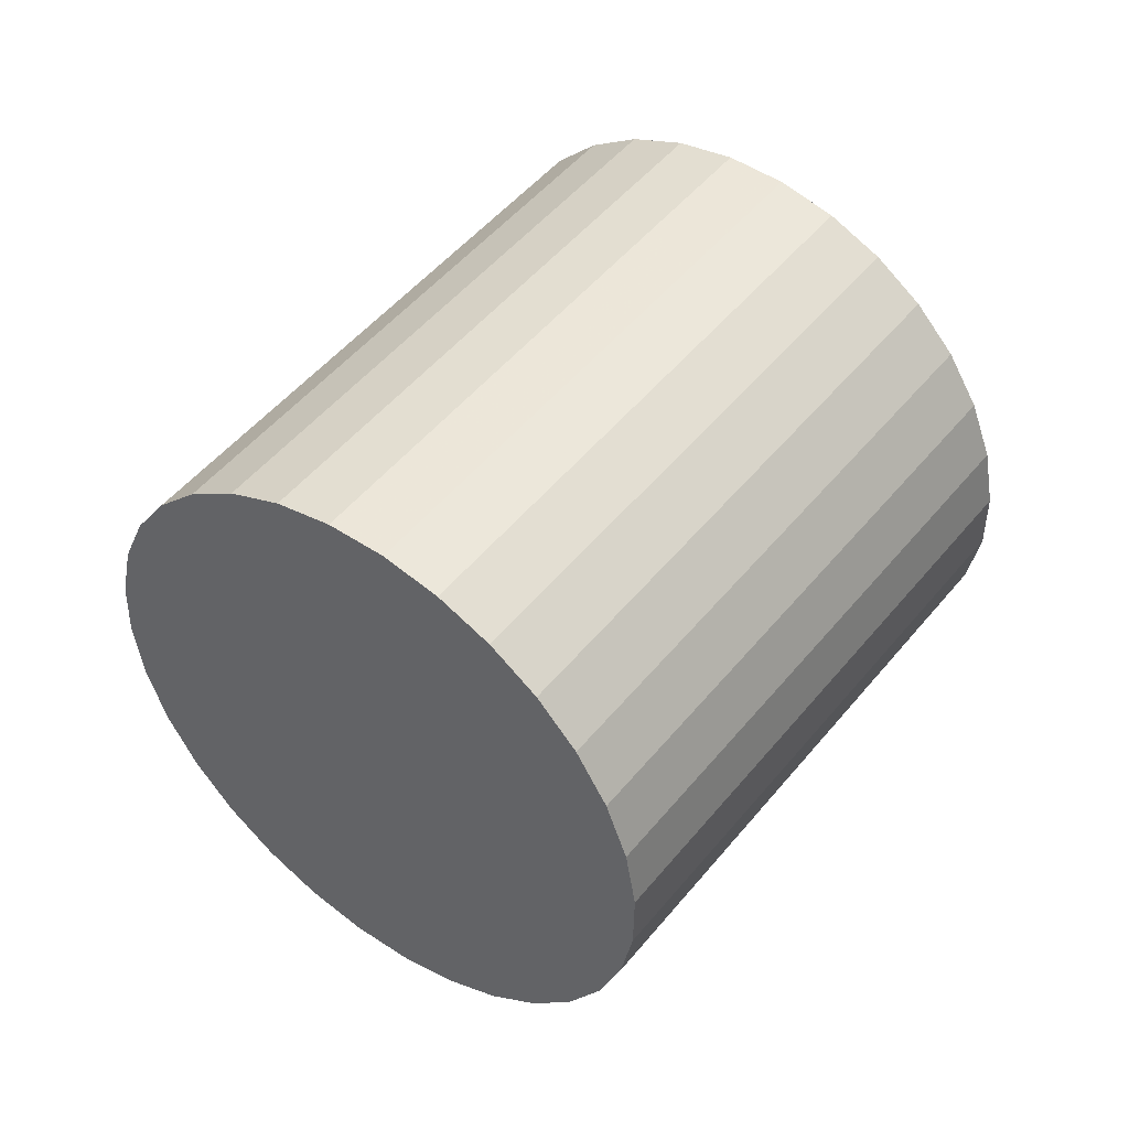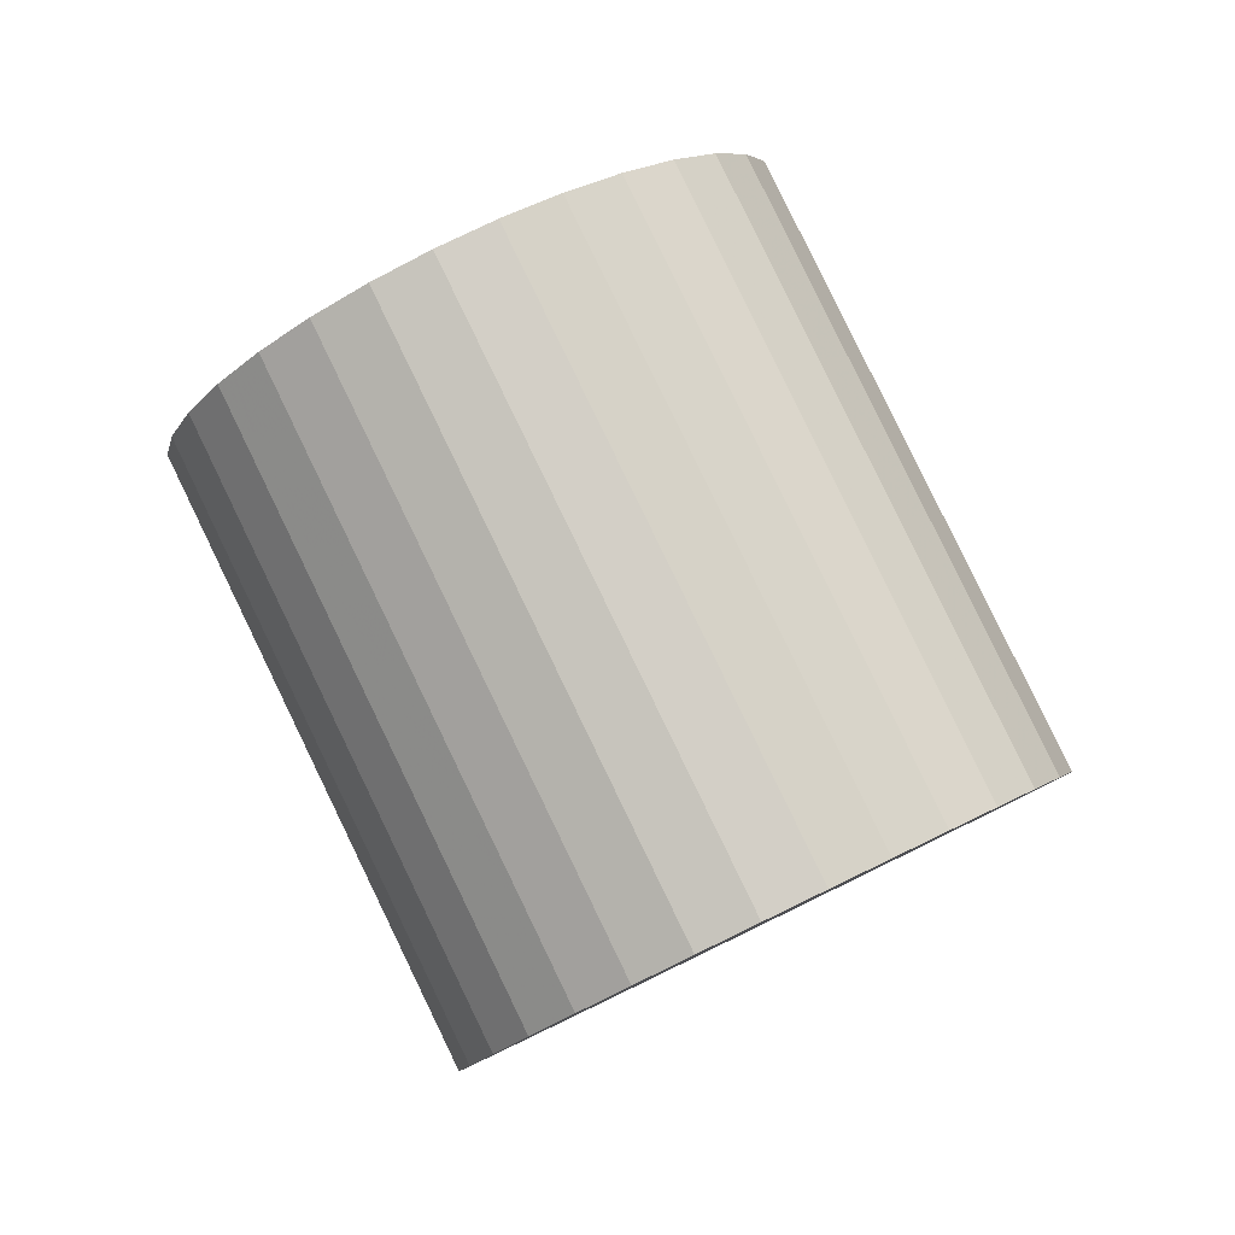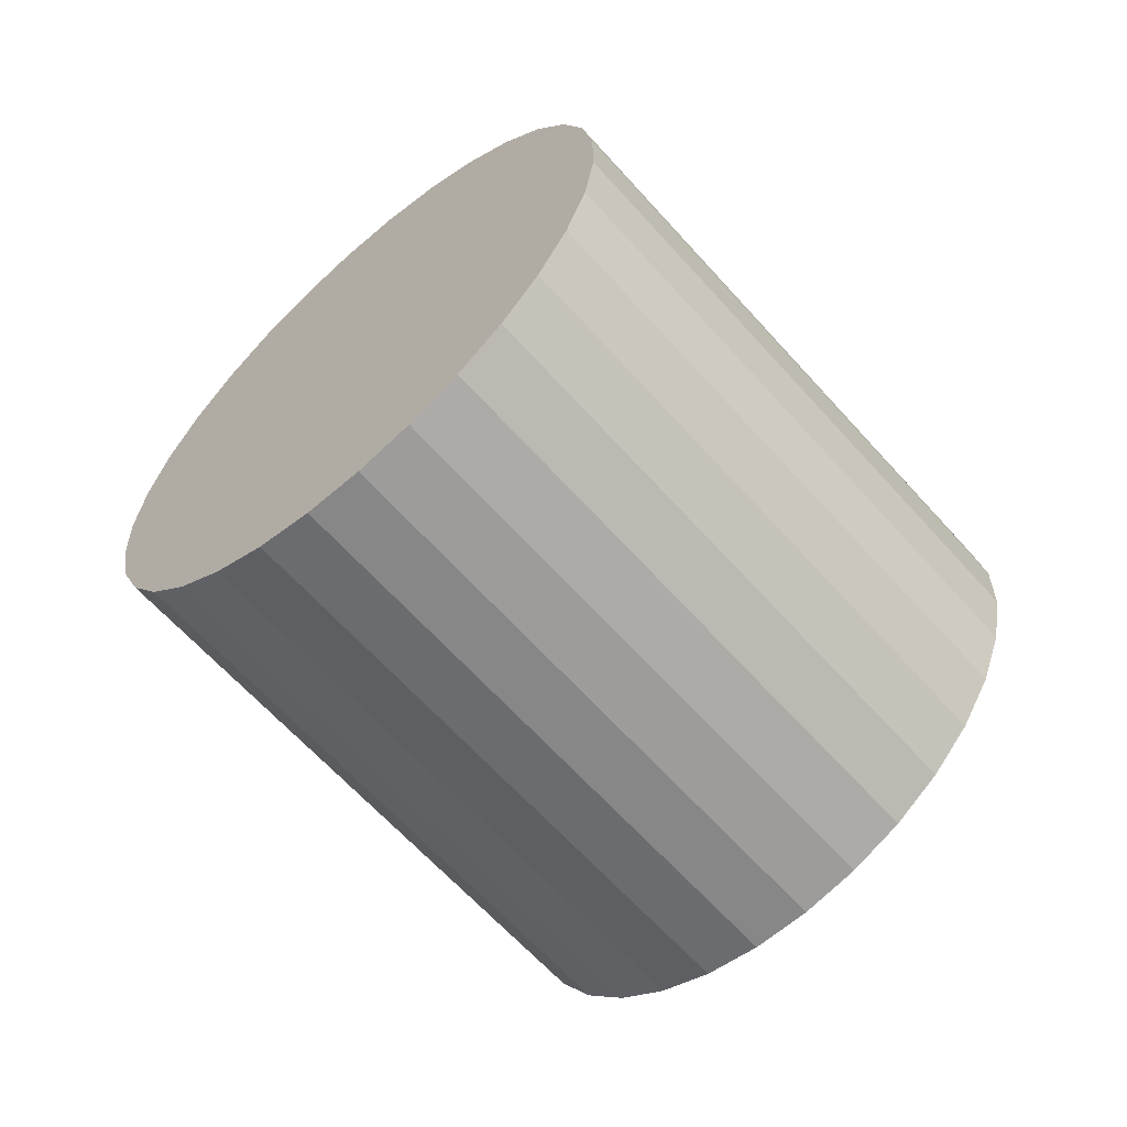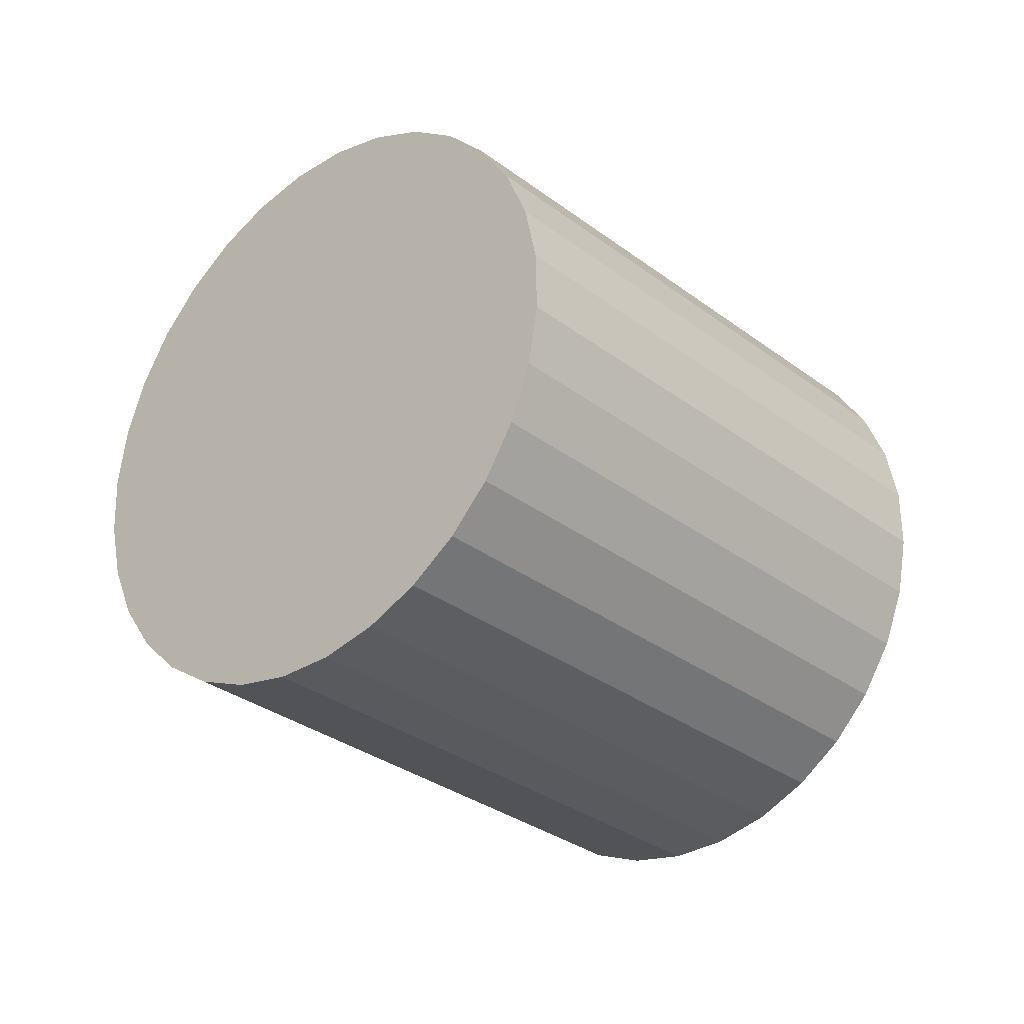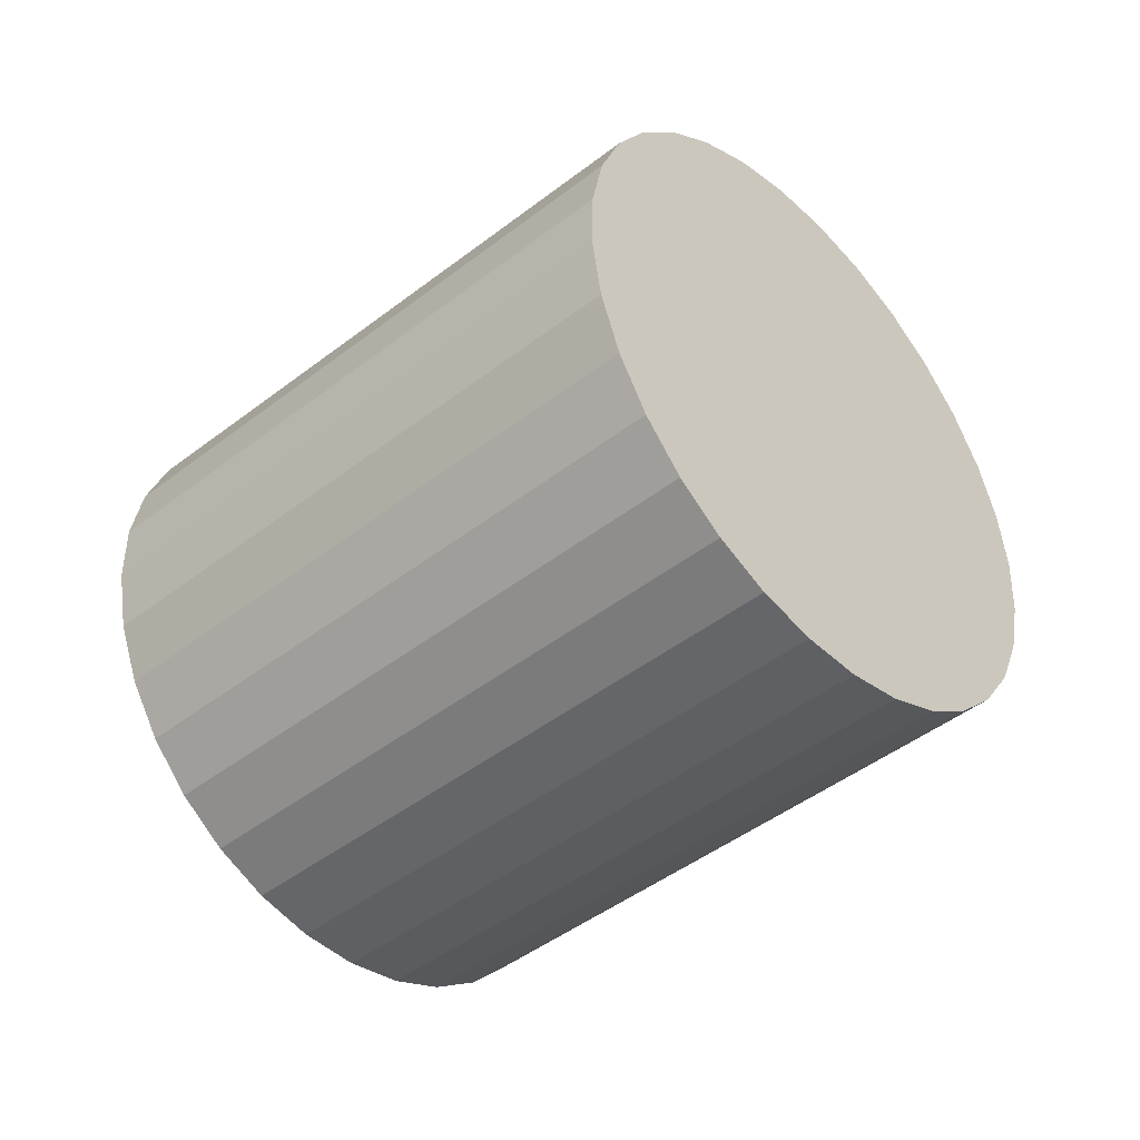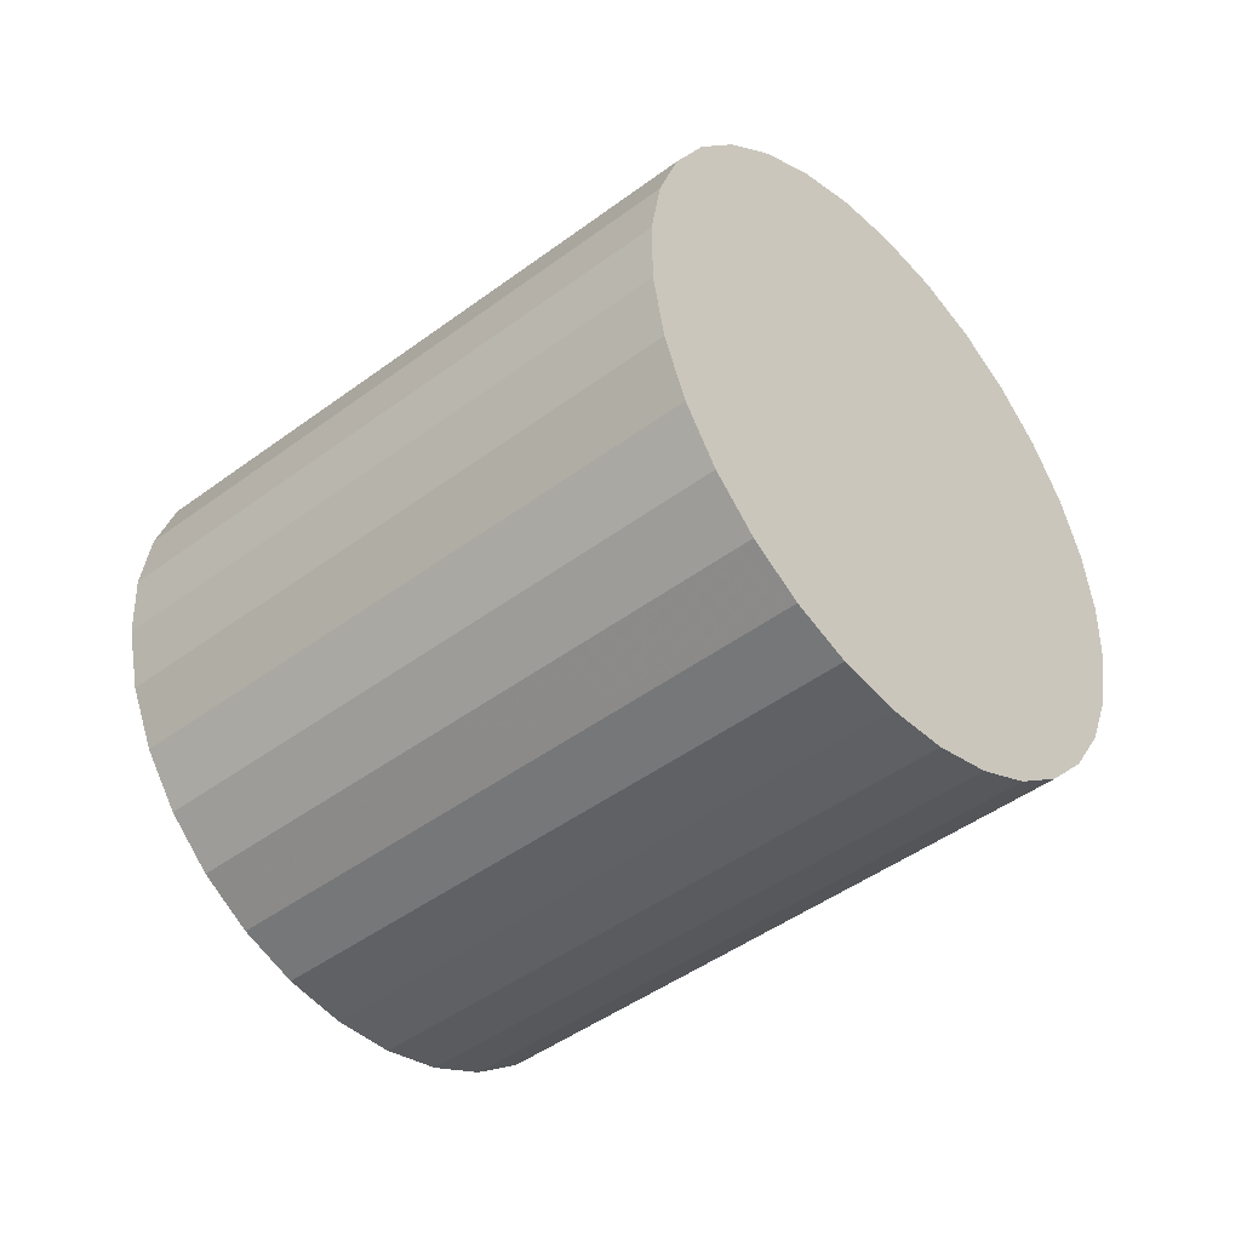
<metadata>
{"format":"obj","ext":"obj","renderer":"f3d","projection":"perspective","resolution":1024,"background":"white","views":[{"elev":-20.5,"azim":-86.8,"up":"+Y"},{"elev":-41.3,"azim":70.6,"up":"+Y"},{"elev":20.8,"azim":111.4,"up":"+Y"},{"elev":60.0,"azim":119.5,"up":"+Y"},{"elev":77.3,"azim":40.7,"up":"+Z"},{"elev":17.0,"azim":90.0,"up":"+Z"}]}
</metadata>
<code>
v -0.09897 0.875 -0.1943
v -0.14 0.7824 -0.2662
v -0.09645 0.867 -0.1855
v -0.1375 0.7744 -0.2573
v -0.09616 0.8595 -0.1759
v -0.1372 0.7669 -0.2478
v -0.09811 0.8527 -0.166
v -0.1392 0.7601 -0.2379
v -0.1022 0.8469 -0.1561
v -0.1433 0.7542 -0.228
v -0.1084 0.8422 -0.1467
v -0.1494 0.7496 -0.2186
v -0.1163 0.839 -0.138
v -0.1573 0.7464 -0.2099
v -0.1257 0.8373 -0.1305
v -0.1667 0.7447 -0.2024
v -0.1362 0.8372 -0.1243
v -0.1772 0.7446 -0.1962
v -0.1474 0.8386 -0.1198
v -0.1884 0.746 -0.1917
v -0.1589 0.8416 -0.1171
v -0.1999 0.749 -0.189
v -0.1702 0.846 -0.1163
v -0.2113 0.7534 -0.1882
v -0.1809 0.8517 -0.1174
v -0.222 0.7591 -0.1893
v -0.1907 0.8584 -0.1205
v -0.2317 0.7657 -0.1924
v -0.199 0.8658 -0.1253
v -0.24 0.7732 -0.1972
v -0.2056 0.8737 -0.1318
v -0.2467 0.7811 -0.2037
v -0.2103 0.8819 -0.1396
v -0.2513 0.7892 -0.2114
v -0.2128 0.8898 -0.1484
v -0.2538 0.7972 -0.2203
v -0.2131 0.8974 -0.1579
v -0.2541 0.8048 -0.2298
v -0.2111 0.9042 -0.1678
v -0.2522 0.8116 -0.2397
v -0.207 0.91 -0.1777
v -0.2481 0.8174 -0.2496
v -0.2009 0.9146 -0.1872
v -0.2419 0.822 -0.2591
v -0.193 0.9179 -0.1958
v -0.234 0.8252 -0.2677
v -0.1836 0.9196 -0.2034
v -0.2246 0.8269 -0.2753
v -0.1731 0.9197 -0.2095
v -0.2141 0.8271 -0.2814
v -0.1618 0.9182 -0.2141
v -0.2029 0.8256 -0.286
v -0.1504 0.9152 -0.2168
v -0.1914 0.8226 -0.2887
v -0.139 0.9108 -0.2176
v -0.1801 0.8182 -0.2895
v -0.1283 0.9052 -0.2164
v -0.1693 0.8126 -0.2883
v -0.1186 0.8985 -0.2134
v -0.1596 0.8059 -0.2853
v -0.1103 0.8911 -0.2085
v -0.1513 0.7984 -0.2804
v -0.1036 0.8831 -0.2021
v -0.1447 0.7905 -0.274
f 1 2 3
f 3 4 5
f 5 6 8
f 7 8 9
f 9 10 11
f 11 12 13
f 13 14 15
f 15 16 17
f 17 18 19
f 19 20 21
f 21 22 24
f 23 24 26
f 25 26 28
f 27 28 30
f 29 30 32
f 31 32 34
f 33 34 36
f 35 36 38
f 37 38 40
f 39 40 42
f 41 42 44
f 43 44 46
f 45 46 48
f 47 48 50
f 49 50 52
f 51 52 54
f 53 54 55
f 55 56 57
f 57 58 59
f 59 60 61
f 4 2 6
f 63 64 1
f 61 62 63
f 1 3 63
f 2 4 3
f 4 6 5
f 7 5 8
f 8 10 9
f 10 12 11
f 12 14 13
f 14 16 15
f 16 18 17
f 18 20 19
f 20 22 21
f 23 21 24
f 25 23 26
f 27 25 28
f 29 27 30
f 31 29 32
f 33 31 34
f 35 33 36
f 37 35 38
f 39 37 40
f 41 39 42
f 43 41 44
f 45 43 46
f 47 45 48
f 49 47 50
f 51 49 52
f 53 51 54
f 54 56 55
f 56 58 57
f 58 60 59
f 60 62 61
f 2 64 6
f 64 62 6
f 62 60 6
f 60 58 6
f 58 56 6
f 56 54 6
f 54 52 6
f 52 50 6
f 50 48 6
f 48 46 6
f 46 44 6
f 44 42 6
f 42 40 6
f 40 38 6
f 38 36 6
f 36 34 6
f 34 32 6
f 32 30 6
f 30 28 6
f 28 26 6
f 26 24 6
f 24 22 6
f 22 20 6
f 20 18 6
f 18 16 6
f 16 14 6
f 14 12 6
f 12 10 8
f 6 12 8
f 64 2 1
f 62 64 63
f 3 5 63
f 5 7 63
f 7 9 63
f 9 11 63
f 11 13 63
f 13 15 63
f 15 17 63
f 17 19 63
f 19 21 63
f 21 23 63
f 23 25 63
f 25 27 29
f 63 25 29
f 49 45 47
f 57 53 55
f 43 39 41
f 51 45 49
f 59 61 57
f 57 61 53
f 43 37 39
f 53 45 51
f 53 61 45
f 61 63 45
f 63 29 45
f 29 31 33
f 45 29 43
f 29 33 43
f 33 35 43
f 35 37 43

</code>
